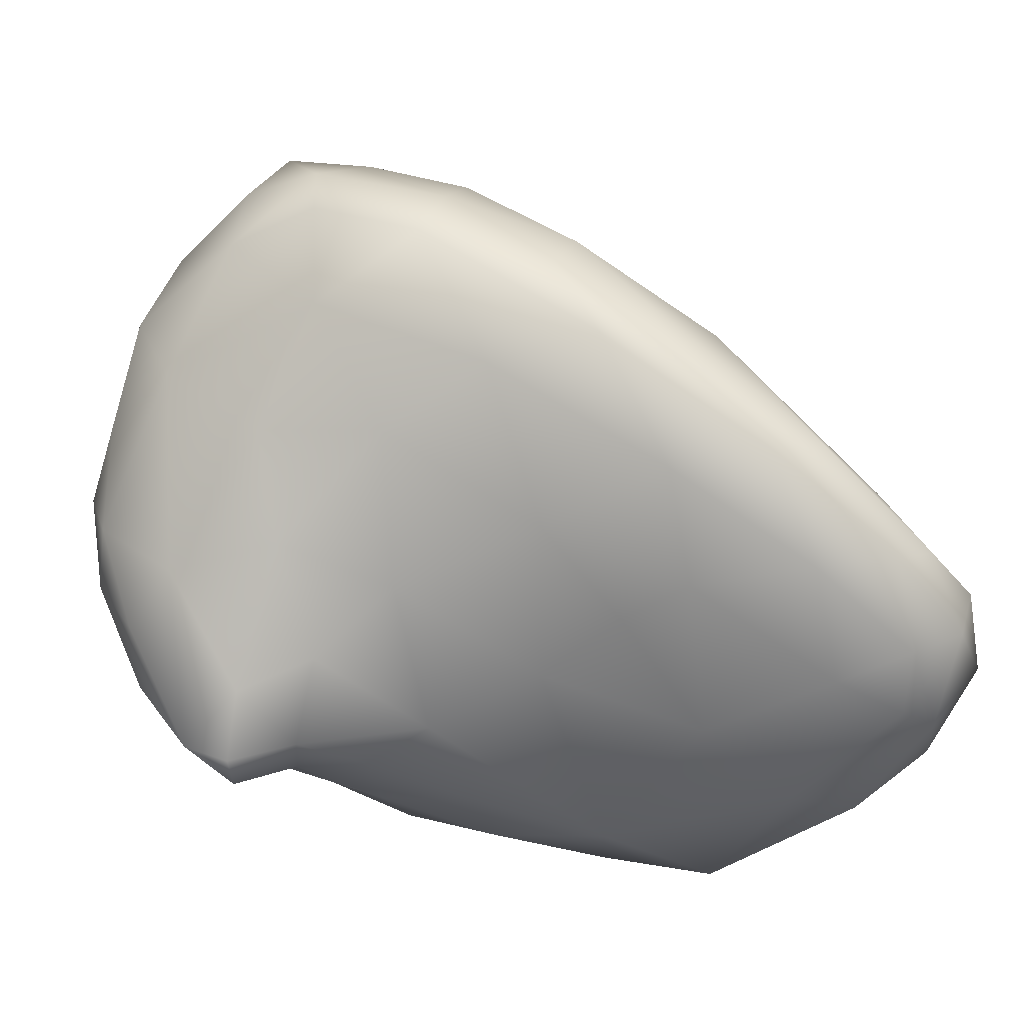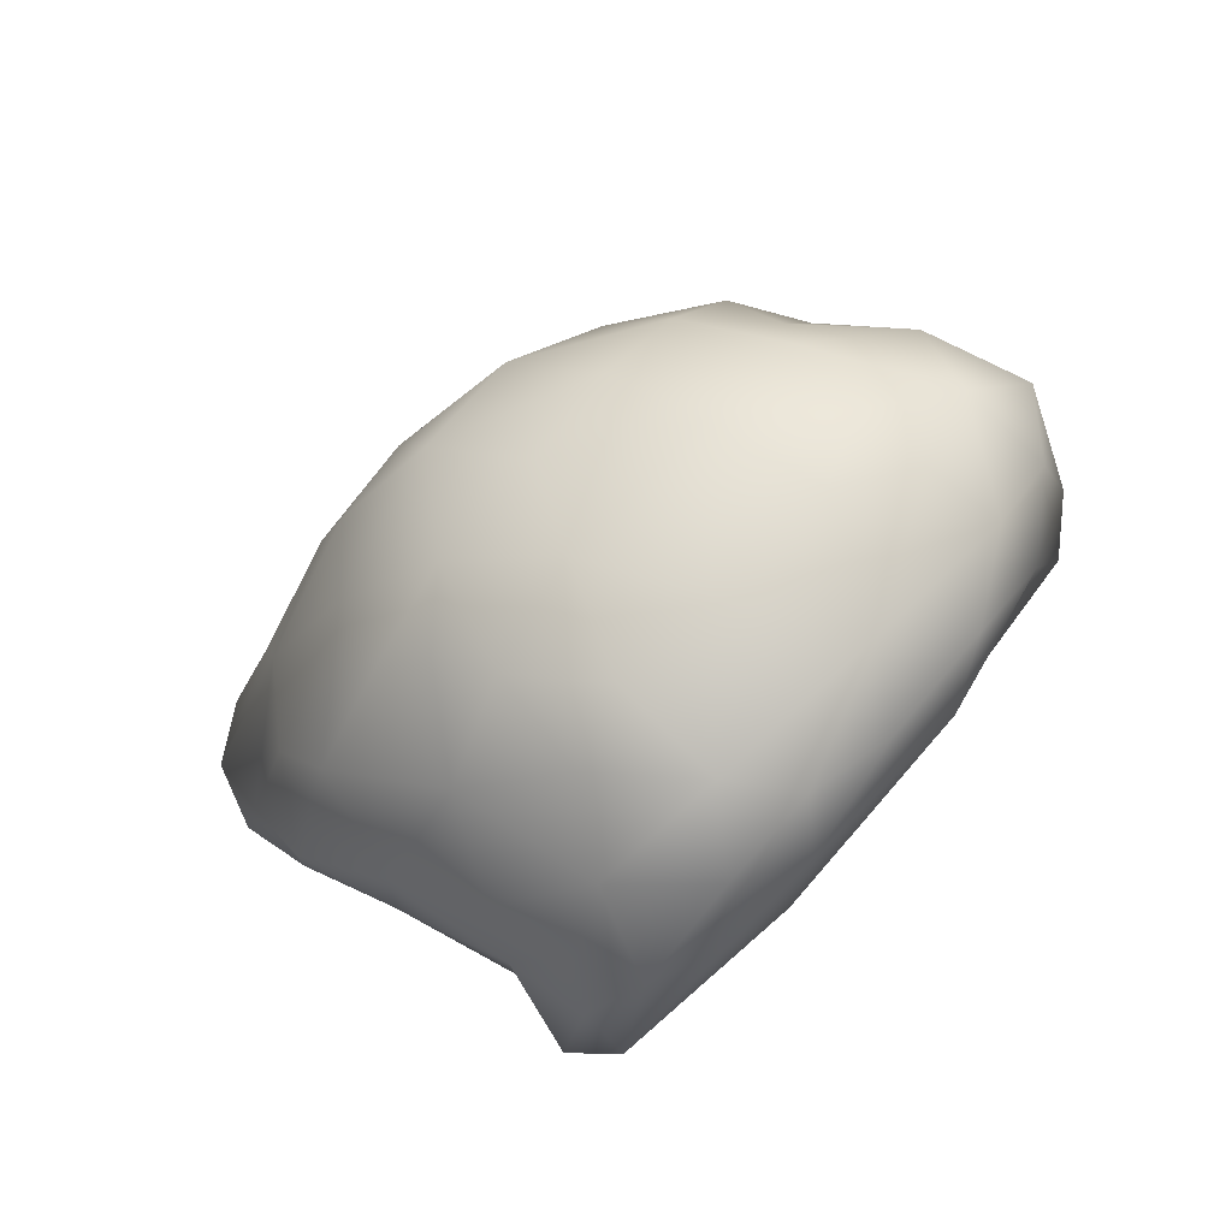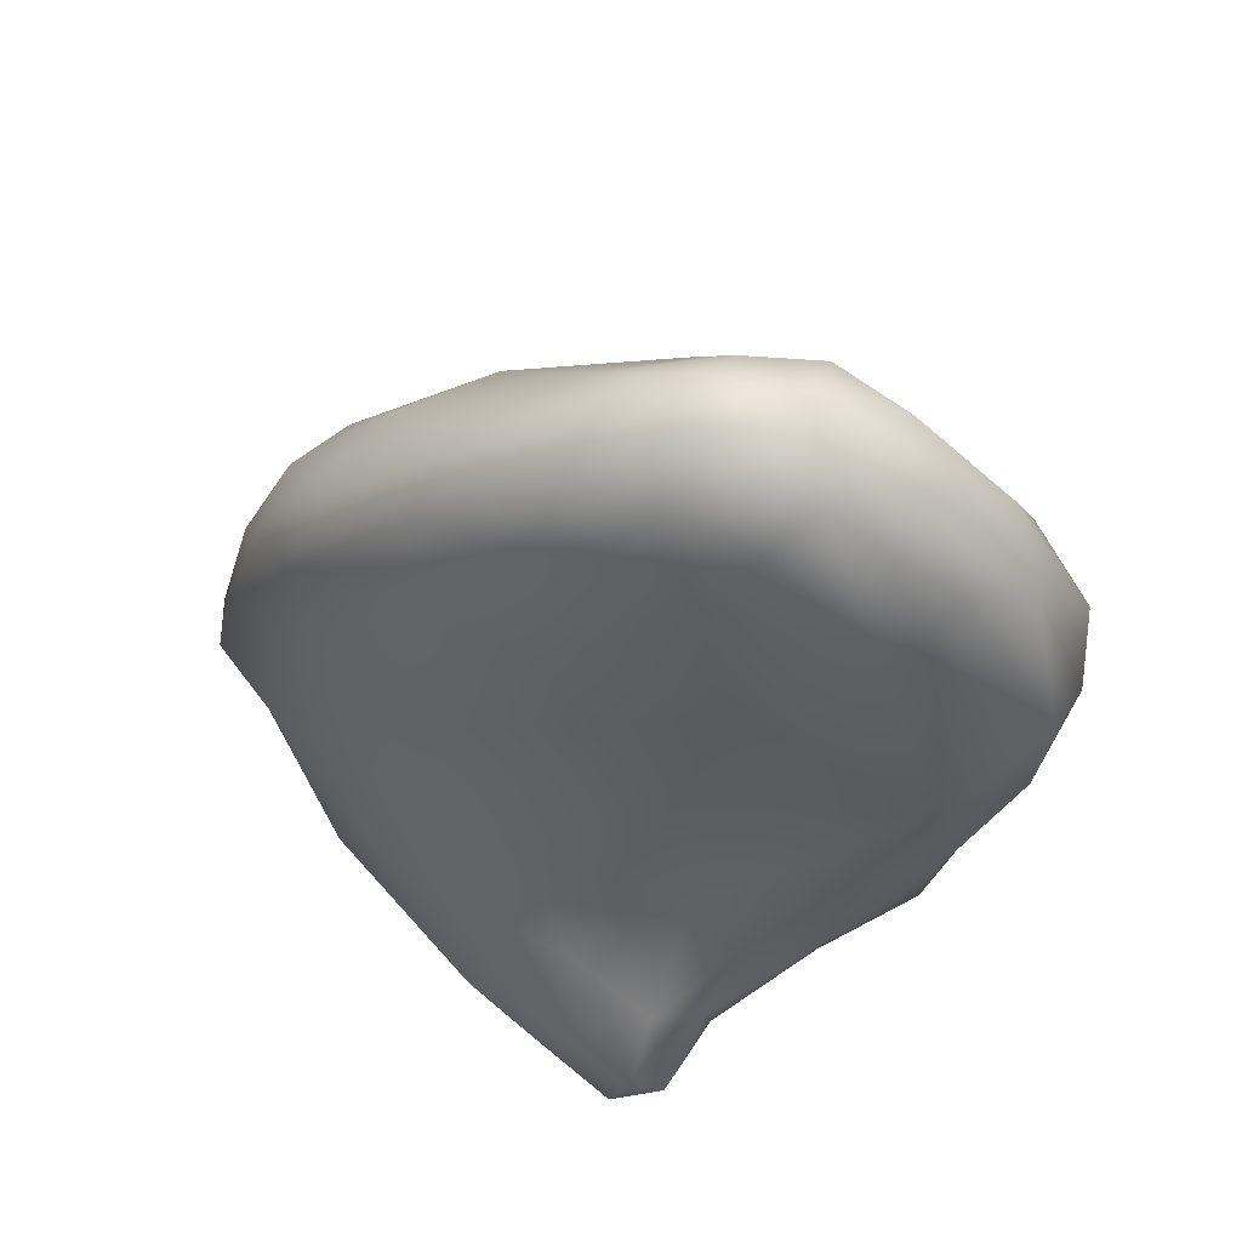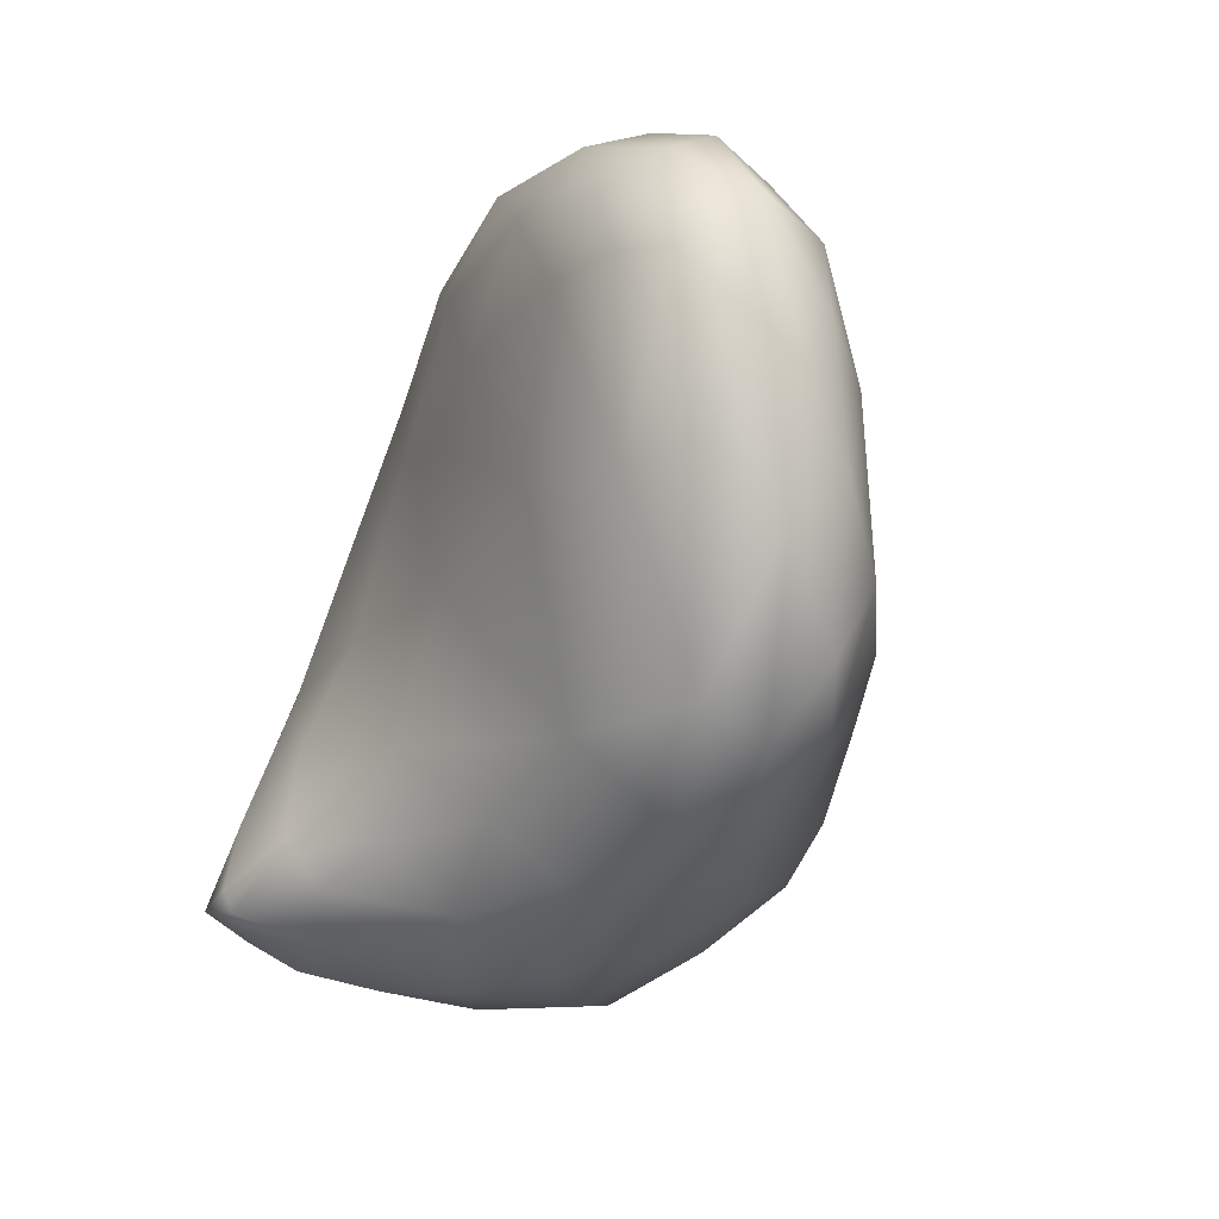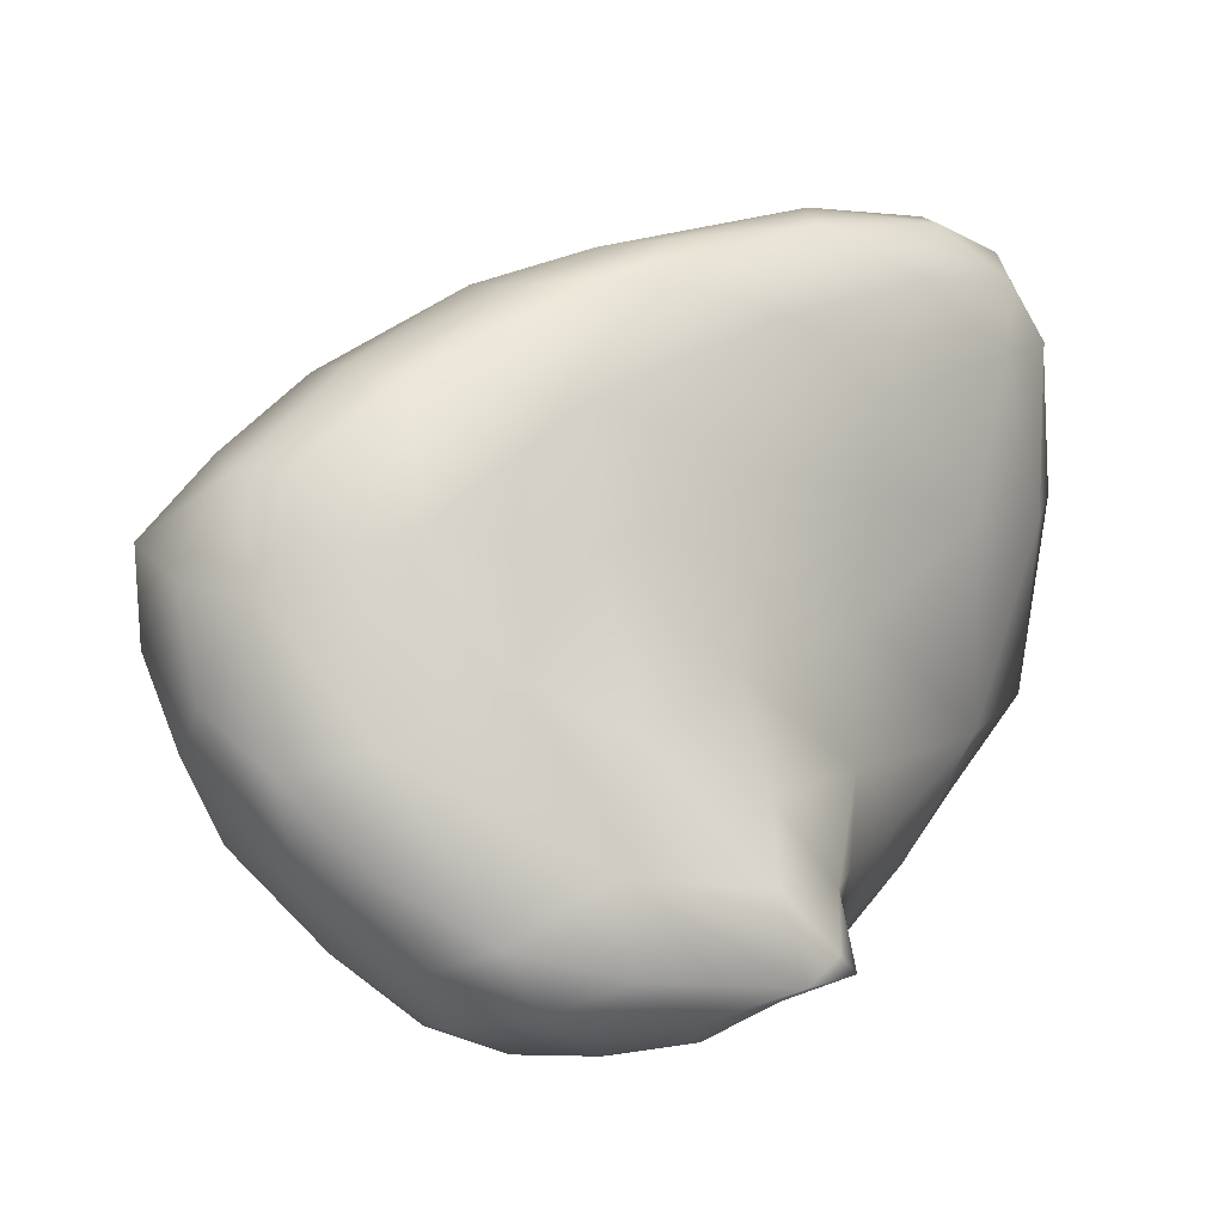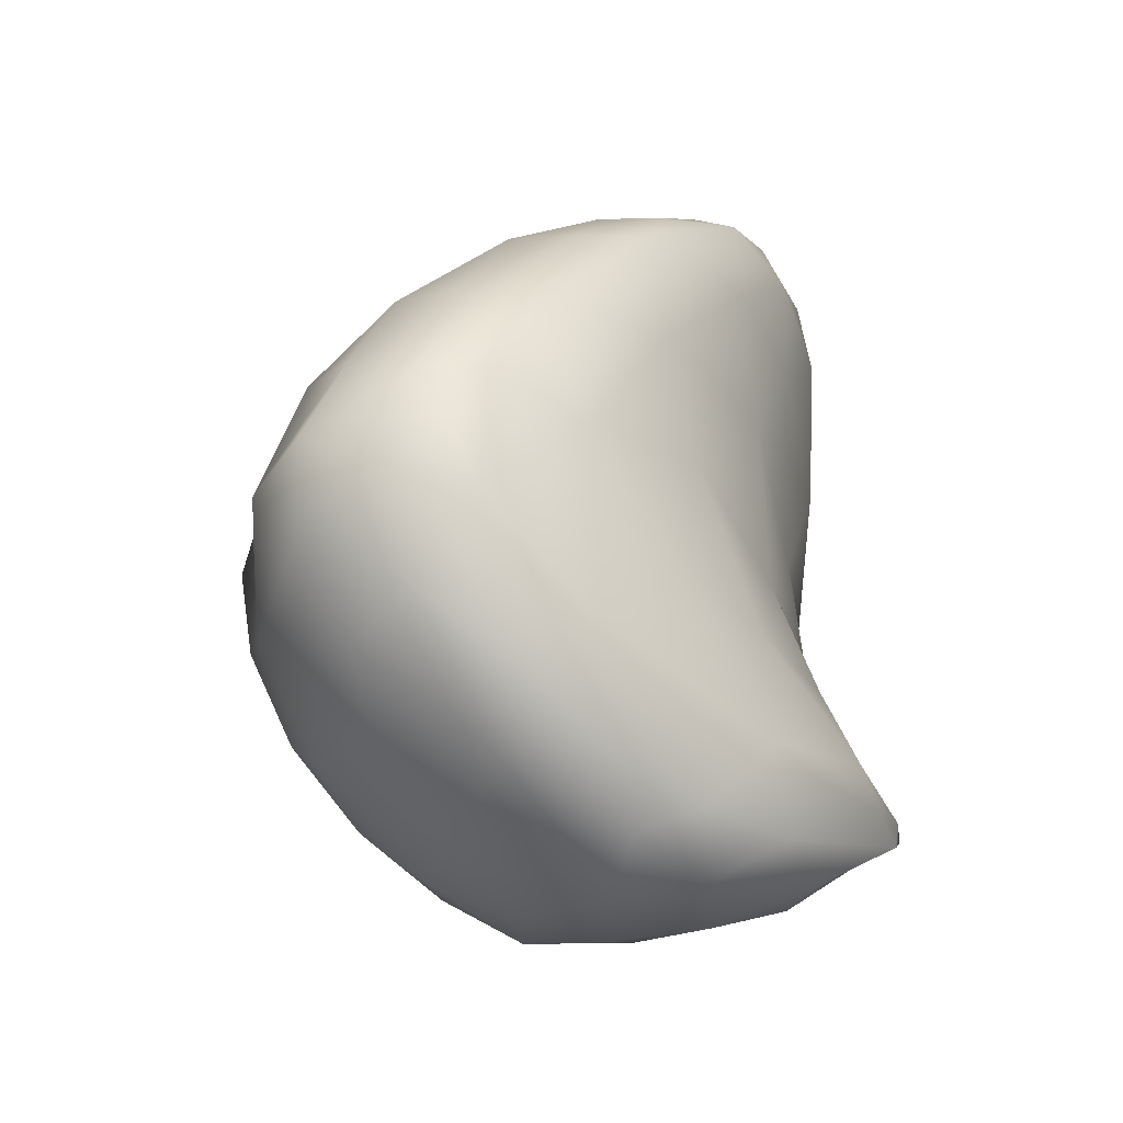
<metadata>
{"format":"obj","ext":"obj","renderer":"f3d","projection":"perspective","resolution":1024,"background":"white","views":[{"elev":-48.9,"azim":140.5,"up":"+Z"},{"elev":13.4,"azim":37.6,"up":"+Z"},{"elev":-43.6,"azim":-143.2,"up":"+Z"},{"elev":-3.8,"azim":-133.9,"up":"+Y"},{"elev":5.2,"azim":117.4,"up":"+Y"},{"elev":-3.7,"azim":86.5,"up":"+Y"}]}
</metadata>
<code>
o 364
v 7.552 5.491 4.295
v 7.597 5.491 4.306
v 7.58 5.477 4.332
v 7.568 5.505 4.299
v 7.507 5.506 4.329
v 7.529 5.536 4.317
v 7.59 5.544 4.328
v 7.668 5.558 4.394
v 7.278 5.598 4.323
v 7.179 5.613 4.328
v 7.214 5.739 4.302
v 7.306 5.742 4.314
v 7.158 5.753 4.315
v 7.272 5.846 4.306
v 7.218 5.859 4.299
v 7.182 5.858 4.312
v 7.245 5.898 4.314
v 7.529 5.467 4.355
v 7.593 5.45 4.377
v 7.63 5.468 4.364
v 7.663 5.499 4.384
v 7.464 5.535 4.336
v 7.449 5.594 4.339
v 7.555 5.591 4.348
v 7.415 5.685 4.347
v 7.137 5.703 4.348
v 7.408 5.767 4.346
v 7.148 5.821 4.33
v 7.392 5.824 4.345
v 7.34 5.898 4.338
v 7.16 5.891 4.357
v 7.213 5.92 4.336
v 7.293 5.936 4.348
v 7.417 5.492 4.357
v 7.369 5.549 4.343
v 7.318 5.513 4.359
v 7.232 5.547 4.36
v 7.621 5.629 4.396
v 7.168 5.593 4.37
v 7.135 5.793 4.363
v 7.209 5.932 4.371
v 7.409 5.931 4.385
v 7.261 5.942 4.372
v 7.365 5.459 4.39
v 7.709 5.52 4.443
v 7.136 5.636 4.386
v 7.537 5.662 4.378
v 7.49 5.776 4.379
v 7.454 5.873 4.385
v 7.366 5.945 4.41
v 7.457 5.442 4.398
v 7.681 5.476 4.434
v 7.222 5.533 4.406
v 7.289 5.498 4.396
v 7.733 5.63 4.506
v 7.128 5.734 4.389
v 7.138 5.825 4.387
v 7.161 5.869 4.407
v 7.197 5.907 4.402
v 7.538 5.897 4.449
v 7.413 5.433 4.461
v 7.348 5.464 4.454
v 7.617 5.441 4.429
v 7.537 5.439 4.4
v 7.18 5.591 4.431
v 7.143 5.679 4.428
v 7.609 5.737 4.435
v 7.671 5.667 4.453
v 7.581 5.823 4.452
v 7.289 5.925 4.433
v 7.49 5.92 4.45
v 7.524 5.424 4.471
v 7.308 5.5 4.501
v 7.161 5.79 4.437
v 7.254 5.865 4.479
v 7.439 5.918 4.506
v 7.682 5.464 4.497
v 7.25 5.551 4.487
v 7.715 5.505 4.486
v 7.177 5.644 4.467
v 7.685 5.751 4.509
v 7.656 5.837 4.535
v 7.505 5.916 4.491
v 7.463 5.427 4.532
v 7.609 5.433 4.495
v 7.557 5.427 4.545
v 7.402 5.463 4.557
v 7.736 5.559 4.51
v 7.228 5.604 4.507
v 7.207 5.697 4.501
v 7.573 5.891 4.511
v 7.505 5.43 4.546
v 7.757 5.616 4.562
v 7.249 5.784 4.525
v 7.551 5.892 4.554
v 7.625 5.448 4.546
v 7.728 5.553 4.568
v 7.309 5.546 4.569
v 7.292 5.705 4.582
v 7.715 5.784 4.569
v 7.391 5.877 4.549
v 7.657 5.494 4.591
v 7.739 5.711 4.58
v 7.529 5.864 4.603
v 7.366 5.505 4.597
v 7.366 5.755 4.625
v 7.368 5.816 4.588
v 7.716 5.784 4.614
v 7.638 5.844 4.588
v 7.493 5.451 4.596
v 7.575 5.468 4.608
v 7.687 5.56 4.645
v 7.314 5.616 4.6
v 7.748 5.65 4.619
v 7.614 5.839 4.629
v 7.719 5.616 4.653
v 7.371 5.676 4.644
v 7.442 5.499 4.651
v 7.613 5.544 4.678
v 7.38 5.543 4.639
v 7.737 5.72 4.641
v 7.716 5.74 4.686
v 7.432 5.781 4.652
v 7.486 5.807 4.647
v 7.672 5.791 4.658
v 7.527 5.498 4.652
v 7.409 5.614 4.676
v 7.707 5.676 4.689
v 7.608 5.784 4.685
v 7.471 5.71 4.69
v 7.454 5.56 4.696
v 7.533 5.555 4.697
v 7.677 5.607 4.683
v 7.545 5.757 4.694
v 7.479 5.624 4.714
v 7.622 5.622 4.715
v 7.655 5.71 4.716
v 7.665 5.755 4.685
v 7.538 5.616 4.724
v 7.541 5.668 4.73
v 7.572 5.716 4.713
v 7.585 5.666 4.719
f 1 2 3
f 2 1 4
f 5 6 1
f 1 6 4
f 6 7 4
f 4 7 2
f 7 8 2
f 9 10 11
f 12 9 11
f 11 10 13
f 12 11 14
f 14 11 15
f 16 11 13
f 15 11 16
f 15 16 17
f 14 15 17
f 1 3 18
f 3 19 18
f 2 20 3
f 3 20 19
f 1 18 5
f 2 8 21
f 5 22 6
f 22 23 6
f 24 6 23
f 7 6 24
f 25 9 12
f 23 9 25
f 13 10 26
f 25 12 27
f 28 13 26
f 13 28 16
f 12 14 29
f 27 12 29
f 14 30 29
f 16 28 31
f 30 14 17
f 32 17 16
f 30 17 33
f 16 31 32
f 33 17 32
f 5 18 34
f 35 22 34
f 5 34 22
f 9 36 37
f 9 37 10
f 35 36 9
f 22 35 23
f 23 35 9
f 8 7 38
f 10 39 26
f 38 7 24
f 40 31 28
f 32 31 41
f 33 42 30
f 32 41 43
f 33 32 43
f 2 21 20
f 36 34 44
f 34 36 35
f 8 45 21
f 37 39 10
f 26 39 46
f 23 47 24
f 25 47 23
f 48 25 27
f 26 40 28
f 48 27 29
f 49 29 30
f 49 30 42
f 33 43 50
f 42 33 50
f 51 44 34
f 52 20 21
f 53 37 54
f 44 54 36
f 18 51 34
f 54 37 36
f 52 21 45
f 37 53 39
f 8 55 45
f 46 56 26
f 47 38 24
f 47 25 48
f 26 56 40
f 48 29 49
f 40 57 31
f 57 58 31
f 59 31 58
f 42 60 49
f 41 31 59
f 44 61 62
f 44 51 61
f 20 63 19
f 19 63 64
f 62 54 44
f 51 18 64
f 19 64 18
f 20 52 63
f 65 39 53
f 39 65 46
f 65 66 46
f 66 56 46
f 38 47 67
f 38 67 68
f 48 67 47
f 56 57 40
f 69 48 49
f 60 69 49
f 41 59 70
f 41 70 43
f 50 43 70
f 42 50 71
f 51 72 61
f 51 64 72
f 54 73 53
f 73 54 62
f 8 38 68
f 55 8 68
f 66 74 56
f 56 74 57
f 67 48 69
f 58 75 59
f 60 42 71
f 50 70 76
f 63 72 64
f 63 52 77
f 73 78 53
f 79 52 45
f 53 78 65
f 65 80 66
f 81 67 69
f 74 58 57
f 74 75 58
f 82 69 60
f 50 76 83
f 71 50 83
f 72 84 61
f 72 85 86
f 63 85 72
f 87 73 62
f 87 62 61
f 85 63 77
f 77 52 79
f 79 45 88
f 45 55 88
f 89 80 65
f 66 80 90
f 74 66 90
f 68 67 81
f 81 69 82
f 60 71 91
f 72 86 92
f 72 92 84
f 61 84 87
f 78 89 65
f 55 93 88
f 75 74 94
f 60 91 82
f 59 75 70
f 91 83 95
f 71 83 91
f 85 96 86
f 85 77 96
f 97 77 79
f 73 98 78
f 79 88 97
f 80 89 90
f 68 81 55
f 94 90 99
f 90 94 74
f 81 82 100
f 101 76 70
f 77 102 96
f 97 102 77
f 78 98 89
f 93 55 103
f 75 101 70
f 101 104 76
f 76 104 95
f 95 83 76
f 73 87 105
f 73 105 98
f 88 93 97
f 55 81 103
f 106 94 99
f 107 94 106
f 107 75 94
f 100 82 108
f 82 91 109
f 91 95 109
f 92 110 84
f 92 86 110
f 86 96 111
f 96 102 111
f 102 97 112
f 98 113 89
f 97 93 114
f 90 89 113
f 93 103 114
f 99 90 113
f 81 100 103
f 82 109 108
f 101 75 107
f 104 115 95
f 84 110 87
f 111 110 86
f 97 116 112
f 97 114 116
f 117 99 113
f 106 99 117
f 103 100 108
f 95 115 109
f 110 118 87
f 105 87 118
f 102 119 111
f 102 112 119
f 105 120 98
f 120 113 98
f 121 114 103
f 103 108 121
f 121 108 122
f 123 107 106
f 107 124 101
f 115 125 109
f 125 108 109
f 101 124 104
f 111 126 110
f 113 120 127
f 117 113 127
f 116 114 128
f 125 122 108
f 124 107 123
f 124 129 104
f 104 129 115
f 129 125 115
f 118 110 126
f 111 119 126
f 105 118 120
f 128 114 121
f 130 106 117
f 123 106 130
f 118 131 120
f 126 132 118
f 127 120 131
f 112 133 119
f 112 116 133
f 116 128 133
f 130 117 127
f 121 122 128
f 124 123 130
f 130 134 124
f 129 124 134
f 131 118 132
f 126 119 132
f 131 135 127
f 119 136 132
f 119 133 136
f 135 130 127
f 128 122 137
f 137 122 138
f 138 122 125
f 138 125 129
f 132 139 131
f 139 135 131
f 136 139 132
f 135 139 140
f 140 130 135
f 133 128 136
f 128 137 136
f 141 130 140
f 134 130 141
f 141 137 129
f 137 138 129
f 141 129 134
f 142 140 139
f 136 142 139
f 142 141 140
f 136 137 142
f 137 141 142

</code>
